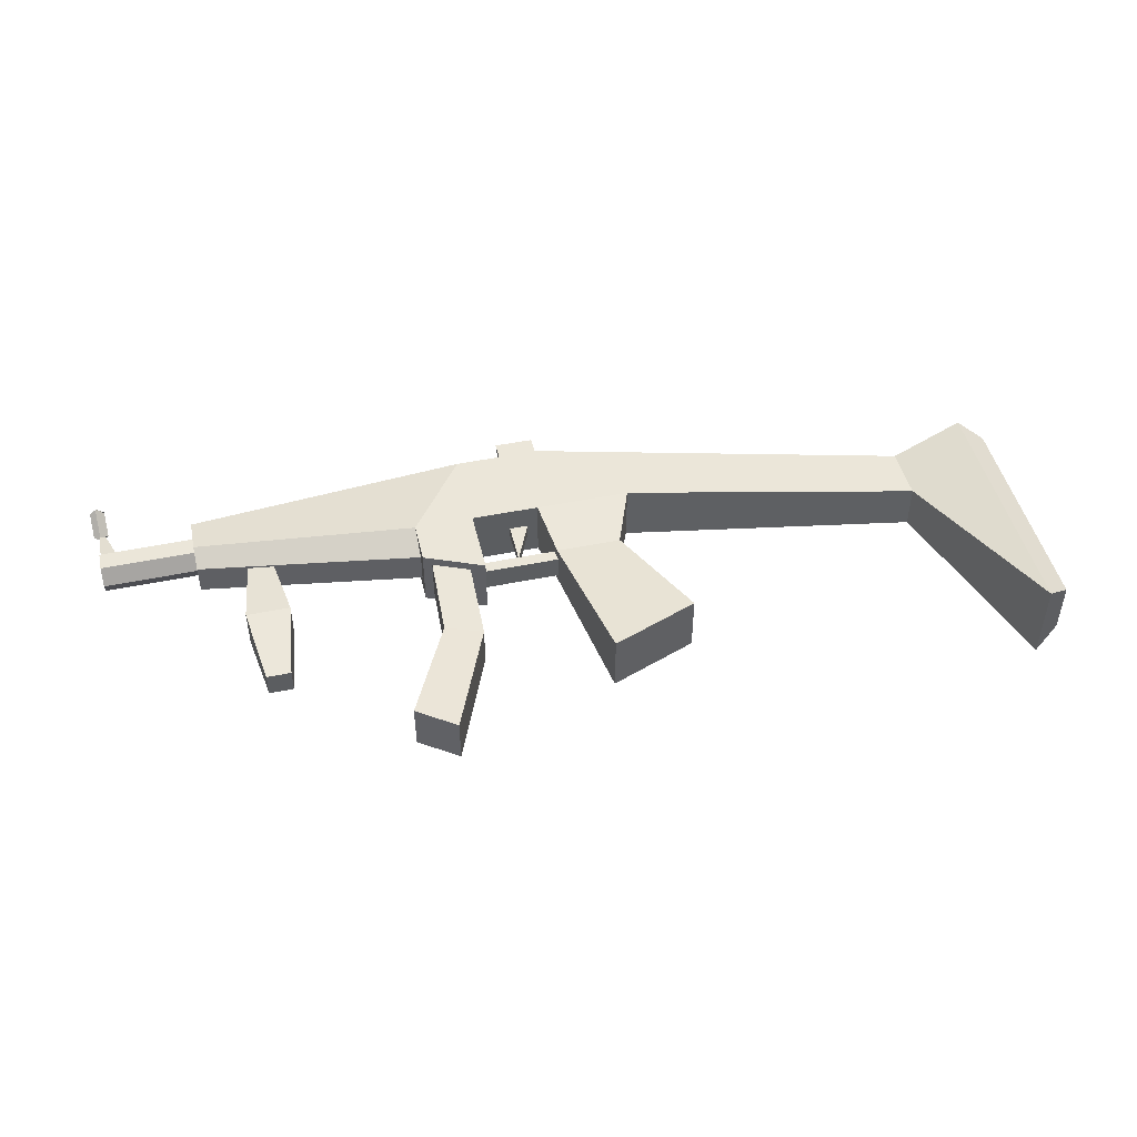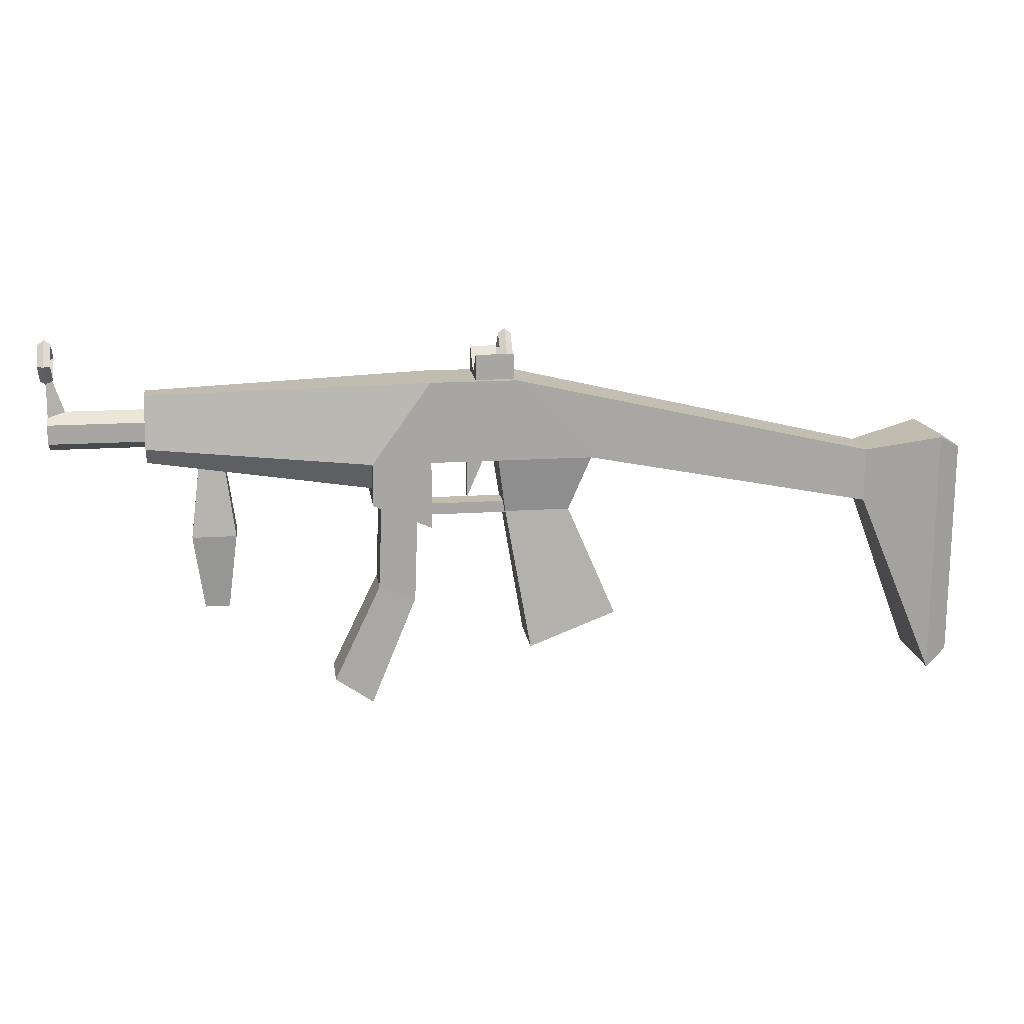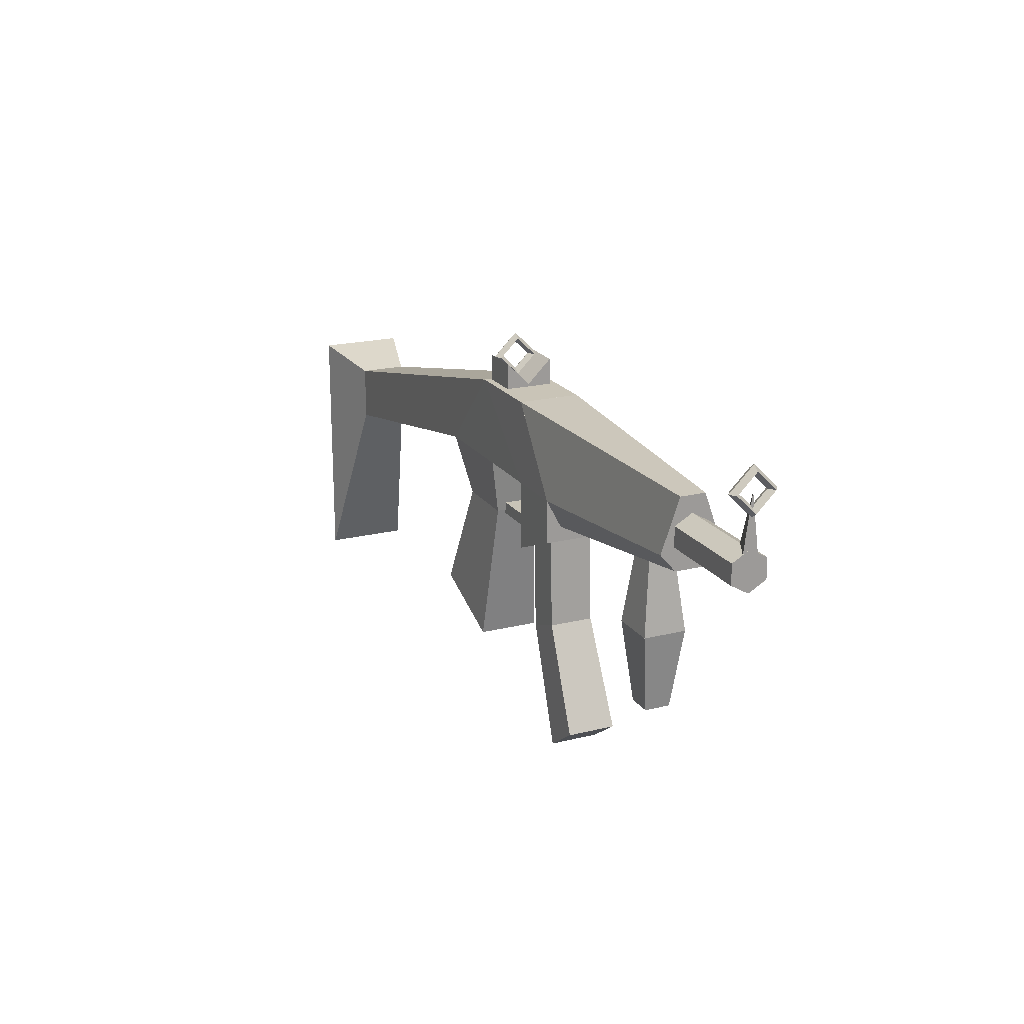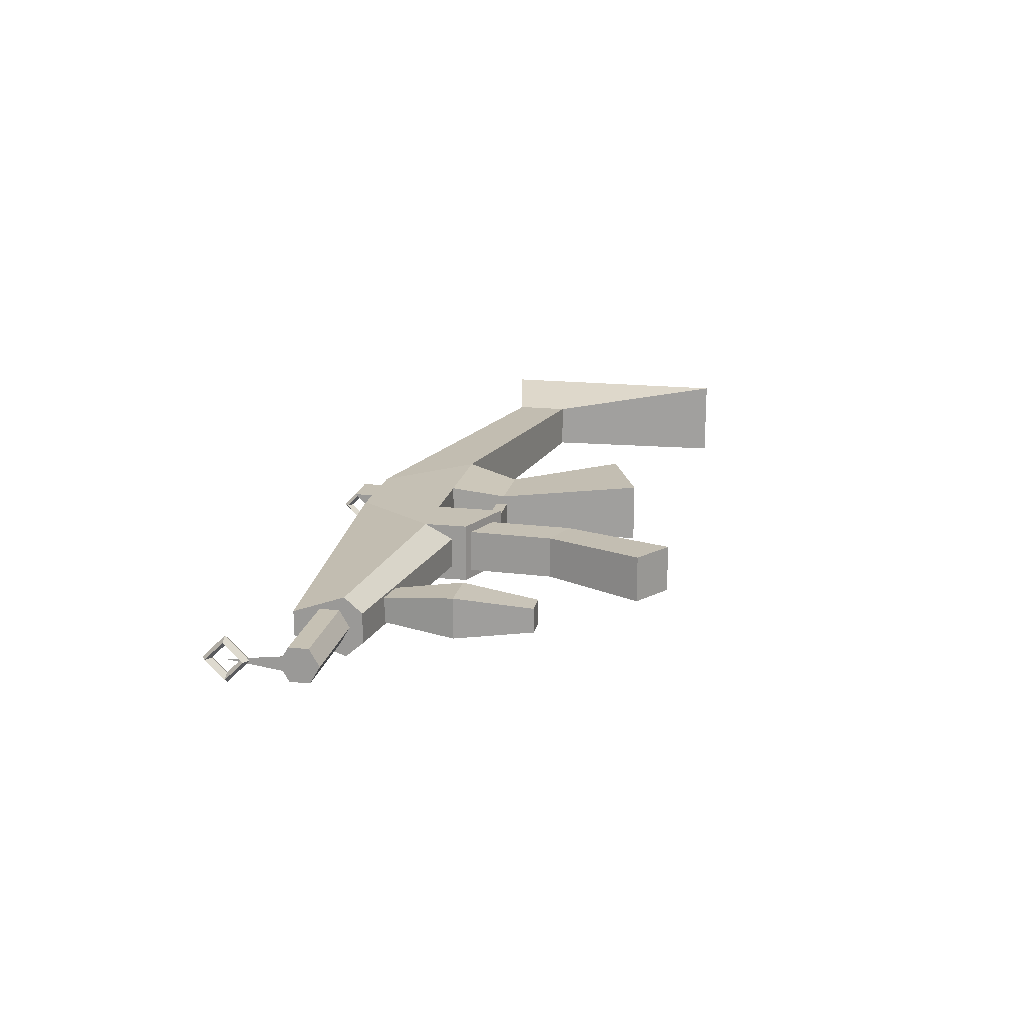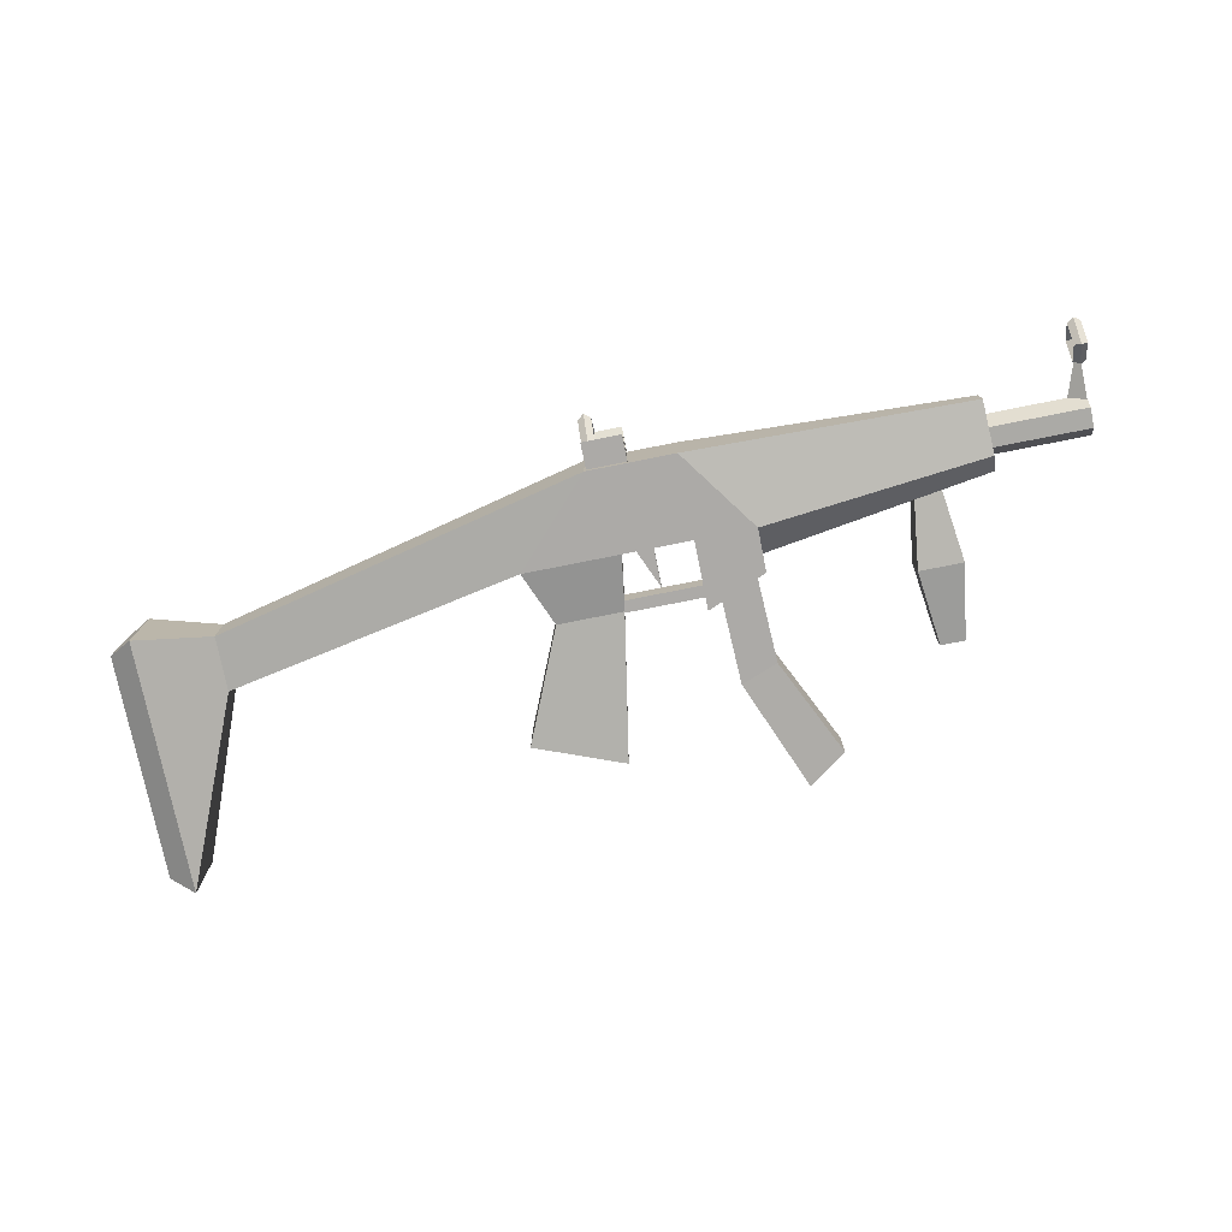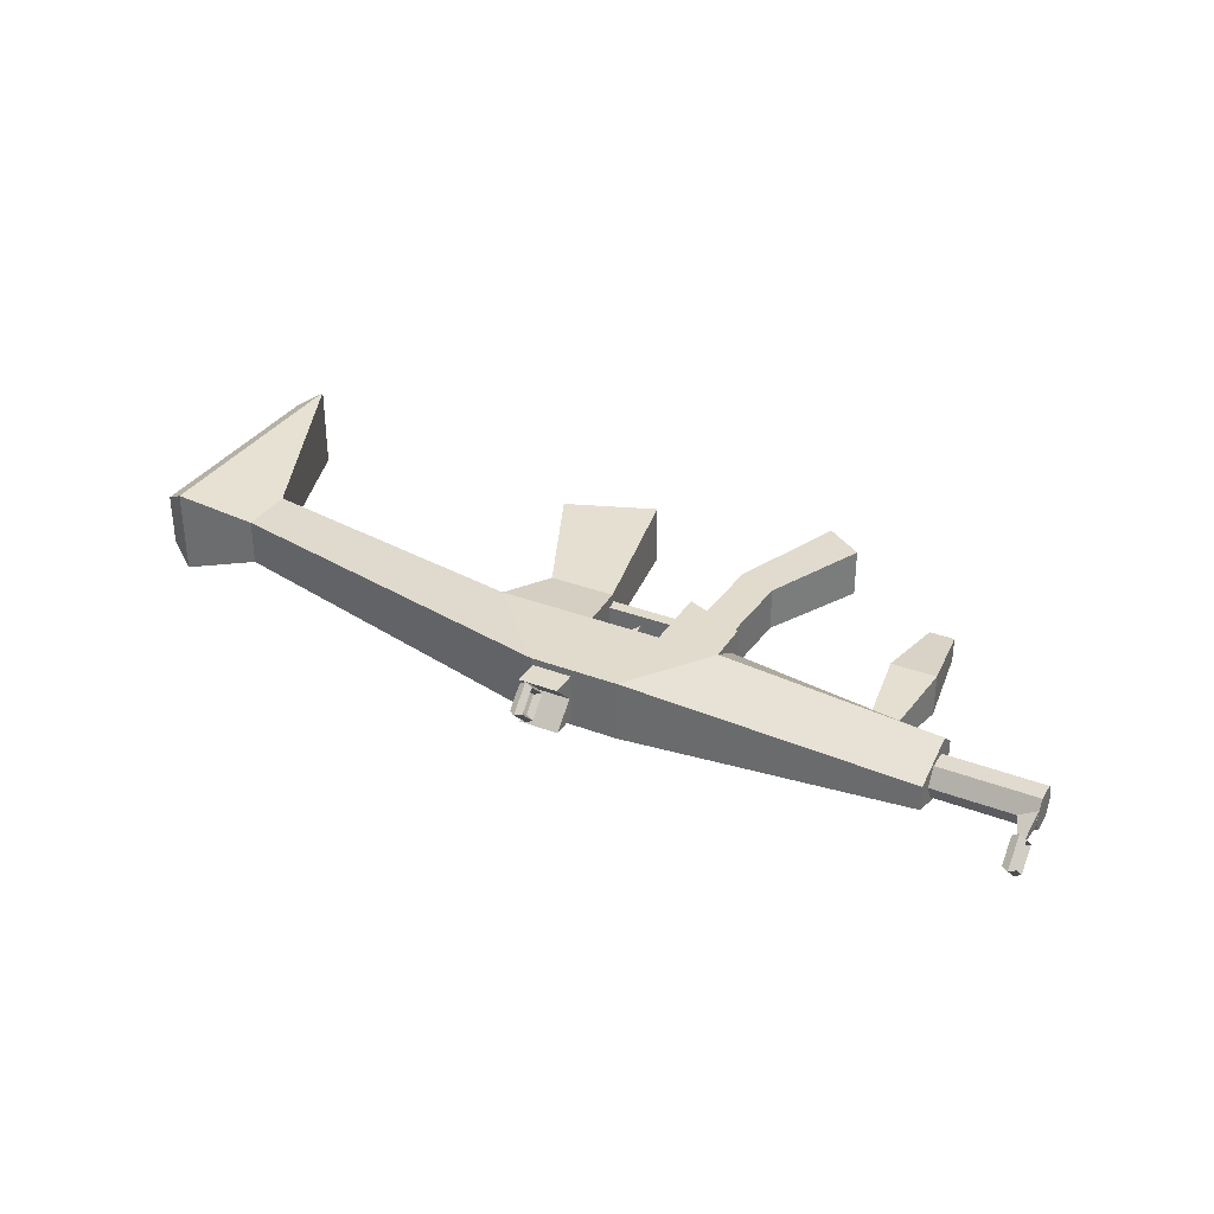
<metadata>
{"format":"obj","ext":"obj","renderer":"f3d","projection":"perspective","resolution":1024,"background":"white","views":[{"elev":46.9,"azim":166.9,"up":"+Y"},{"elev":16.3,"azim":172.1,"up":"+Z"},{"elev":20.0,"azim":65.4,"up":"+Z"},{"elev":18.4,"azim":101.3,"up":"+Y"},{"elev":-76.0,"azim":11.3,"up":"+Y"},{"elev":33.2,"azim":27.6,"up":"+Y"}]}
</metadata>
<code>
v  6.764  0.5114 -1.402
v  6.764 -0.5088 -1.402
v  2.967 -0.5088 -1.804
v  2.967  0.5114 -1.804
v  6.764  0.2095 -0.5437
v  6.764 -0.2068 -0.5437
v  2.967  0.2564 -2.285
v  2.967 -0.2537 -2.285
v  6.764 -0.2537 -1.696
v  6.764  0.2564 -1.696
v  1.955  0.5114 -1.804
v  1.955 -0.5088 -1.804
v  1.955 -0.5088 -2.968
v  1.955  0.5114 -2.968
v  2.967  0.5114 -2.538
v  2.967 -0.5088 -2.538
v  0.795 -0.5087 -1.804
v  0.795  0.5114 -1.804
v -0.829  0.5114 -1.804
v -0.829 -0.5087 -1.804
v -0.4556  0.361 -2.758
v -0.4556 -0.3462 -2.758
v  0.6564 -0.3462 -2.758
v  0.6564  0.361 -2.758
v  0.2325 -0.4587 -5.218
v  0.2325  0.5595 -5.218
v -1.262  0.5595 -4.644
v -1.262 -0.4587 -4.644
v  0.4756 -0.5087 -0.3997
v  1.957  0.5105 -0.3997
v  1.957 -0.5078 -0.3997
v  0.4756  0.5114 -0.3997
v -5.808  0.3931 -2.797
v -5.808  0.3931 -1.87
v -5.808 -0.3904 -1.87
v -5.808 -0.3904 -2.797
v -7.063  0.717 -5.923
v -7.063 -0.7143 -5.923
v -7.063 -0.7143 -1.607
v -7.063  0.717 -1.607
v -7.491  0.4525 -1.847
v -7.491  0.4525 -5.683
v -7.491 -0.4498 -1.847
v -7.491 -0.4498 -5.683
v  6.434  0.2862 -0.9863
v  6.434  0.2864 -1.315
v  6.434  0.001508 -1.48
v  6.434 -0.2836 -1.316
v  6.434 -0.2838 -0.9866
v  6.434  0.001131 -0.8219
v  8.375  0.2789 -0.9876
v  8.375  0.2791 -1.317
v  8.375 -0.005777 -1.481
v  8.375 -0.2909 -1.317
v  8.375 -0.291 -0.9879
v  8.375 -0.006156 -0.8232
v  1.167  0.3931 -0.4531
v  1.167  0.00132 -0.4531
v  0.5073  0.00132 -0.4531
v  0.5073  0.3931 -0.4531
v  1.167  0.3931  0.03665
v  1.167  0.001319 -0.3551
v  0.5073  0.00132 -0.3551
v  0.5073  0.3931  0.03665
v  0.5073 -0.3905  0.03665
v  1.167 -0.3905  0.03665
v  0.5073 -0.3905 -0.4531
v  1.167 -0.3905 -0.4531
v  0.6241  0.00132 -0.3624
v  0.7319  0.00132 -0.2853
v  0.6241  0.00132 -0.2082
v  0.5162  0.00132 -0.2853
v  0.6241  0.3867  0.02305
v  0.7319  0.3096  0.02305
v  0.6241  0.2326  0.02305
v  0.5162  0.3096  0.02305
v  0.6241  0.001319  0.4085
v  0.7319  0.001319  0.3314
v  0.6241  0.001319  0.2543
v  0.5162  0.001319  0.3314
v  0.6241 -0.3841  0.02305
v  0.7319 -0.307  0.02305
v  0.6241 -0.2299  0.02305
v  0.5162 -0.307  0.02305
v  2.804  0.3624 -2.246
v  2.883  0.3624 -4.061
v  2.255  0.3624 -4.298
v  2.176  0.3624 -2.246
v  2.804 -0.3624 -2.246
v  2.883 -0.3624 -4.061
v  2.255 -0.3624 -4.298
v  2.176 -0.3624 -2.246
v  3.036 -0.4026 -6.183
v  3.686 -0.4026 -5.73
v  3.036  0.4026 -6.183
v  3.686  0.4026 -5.73
v  8.371  0.1332 -0.9898
v  8.371 -0  0.02156
v  8.371 -0.1332 -0.9898
v  8.04 -0 -0.9784
v  2.147  0.2 -2.617
v  2.147  0.2 -2.817
v  0.4664  0.2 -2.817
v  0.4664  0.2 -2.617
v  2.147 -0.2 -2.617
v  2.147 -0.2 -2.817
v  0.4664 -0.2 -2.817
v  0.4664 -0.2 -2.617
v  1.298  0.1 -1.722
v  1.298  0.1 -2.547
v  0.9414  0.1 -1.722
v  1.298 -0.1 -1.722
v  1.298 -0.1 -2.547
v  0.9414 -0.1 -1.722
v  5.899  0.2062 -1.72
v  6.068  0.3501 -3.023
v  5.318  0.3501 -3.023
v  5.486  0.2062 -1.72
v  5.899 -0.2062 -1.72
v  6.068 -0.3501 -3.023
v  5.318 -0.3501 -3.023
v  5.486 -0.2062 -1.72
v  5.486 -0.2062 -4.326
v  5.899 -0.2062 -4.326
v  5.486  0.2062 -4.326
v  5.899  0.2062 -4.326
v  8.252 -0.307  0.02305
v  8.36 -0.2299  0.02305
v  8.468 -0.307  0.02305
v  8.36 -0.3841  0.02305
v  8.252  0.001319  0.3314
v  8.36  0.001319  0.2543
v  8.468  0.001319  0.3314
v  8.36  0.001319  0.4085
v  8.252  0.3096  0.02305
v  8.36  0.2326  0.02305
v  8.468  0.3096  0.02305
v  8.36  0.3867  0.02305
v  8.252  0.00132 -0.2853
v  8.36  0.00132 -0.2082
v  8.468  0.00132 -0.2853
v  8.36  0.00132 -0.3624
g Figure 1
f 5 30 31 6
f 1 5 6 2
f 2 6 31 3
f 5 1 4 30
f 4 1 10 7
f 1 2 9 10
f 2 3 8 9
f 10 9 8 7
f 12 11 14 13
f 3 12 13 16
f 11 4 15 14
f 4 3 16 15
f 15 16 13 14
f 20 19 21 22
f 17 20 22 23
f 19 18 24 21
f 18 17 23 24
f 24 23 25 26
f 21 24 26 27
f 23 22 28 25
f 22 21 27 28
f 26 25 28 27
f 17 29 20
f 18 19 32
f 18 32 11
f 12 29 17
f 3 4 30 31
f 30 32 29
f 31 30 29
f 11 17 18
f 12 17 11
f 32 19 33 34
f 29 32 34 35
f 20 29 35 36
f 19 20 36 33
f 33 36 38 37
f 36 35 39 38
f 35 34 40 39
f 34 33 37 40
f 40 37 42 41
f 39 40 41 43
f 38 39 43 44
f 37 38 44 42
f 42 44 43 41
f 30 11 32
f 4 11 30
f 31 29 12
f 3 31 12
f 45 51 52 46
f 46 52 53 47
f 47 53 54 48
f 48 54 55 49
f 49 55 56 50
f 50 56 51 45
f 61 64 63 62
f 57 61 62 58
f 59 63 64 60
f 60 64 61 57
f 63 59 67 65
f 58 62 66 68
f 62 63 65 66
f 68 66 65 67
f 73 74 70 69
f 74 75 71 70
f 75 76 72 71
f 76 73 69 72
f 77 78 74 73
f 78 79 75 74
f 79 80 76 75
f 80 77 73 76
f 81 82 78 77
f 82 83 79 78
f 83 84 80 79
f 84 81 77 80
f 69 70 82 81
f 70 71 83 82
f 71 72 84 83
f 72 69 81 84
f 87 88 85 86
f 89 92 91 90
f 85 89 90 86
f 87 91 92 88
f 91 87 95 93
f 86 90 94 96
f 90 91 93 94
f 87 86 96 95
f 96 94 93 95
f 100 98 97
f 98 100 99
f 98 99 97
f 51 56 55
f 52 51 55
f 52 55 54
f 53 52 54
f 103 104 101 102
f 105 108 107 106
f 102 106 107 103
f 104 108 105 101
f 110 111 109
f 112 114 113
f 109 112 113 110
f 110 113 114 111
f 117 118 115 116
f 119 122 121 120
f 115 119 120 116
f 117 121 122 118
f 121 117 125 123
f 116 120 124 126
f 120 121 123 124
f 117 116 126 125
f 126 124 123 125
f 139 142 130 127
f 140 139 127 128
f 141 140 128 129
f 142 141 129 130
f 127 130 134 131
f 128 127 131 132
f 129 128 132 133
f 130 129 133 134
f 131 134 138 135
f 132 131 135 136
f 133 132 136 137
f 134 133 137 138
f 135 138 142 139
f 136 135 139 140
f 137 136 140 141
f 138 137 141 142

</code>
